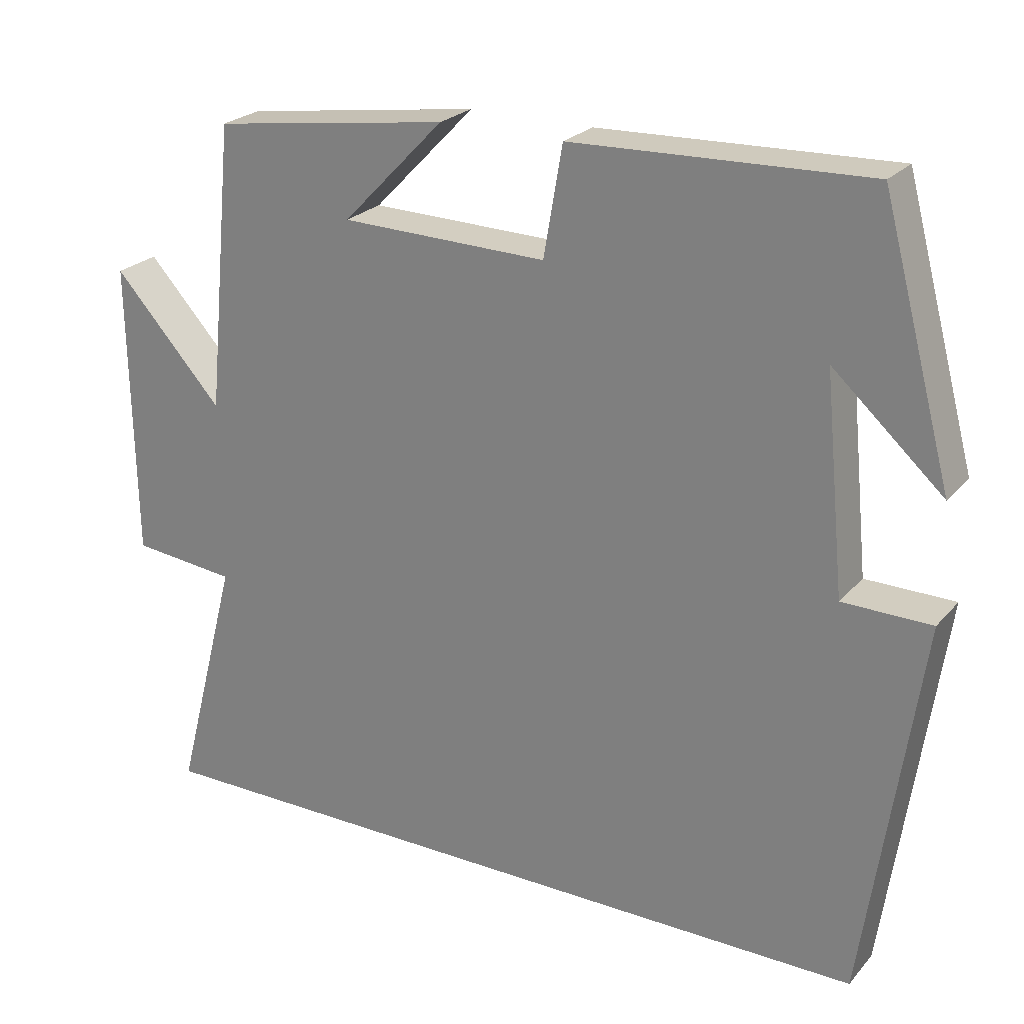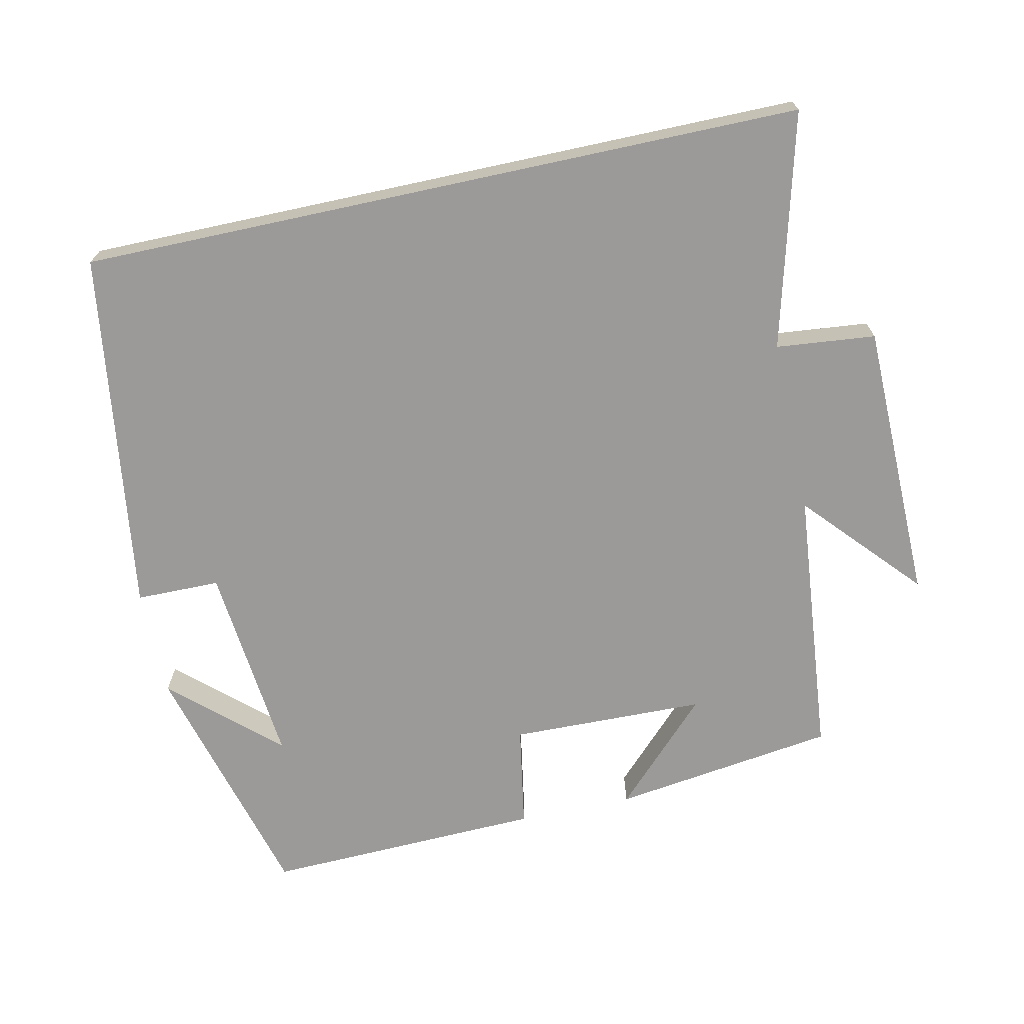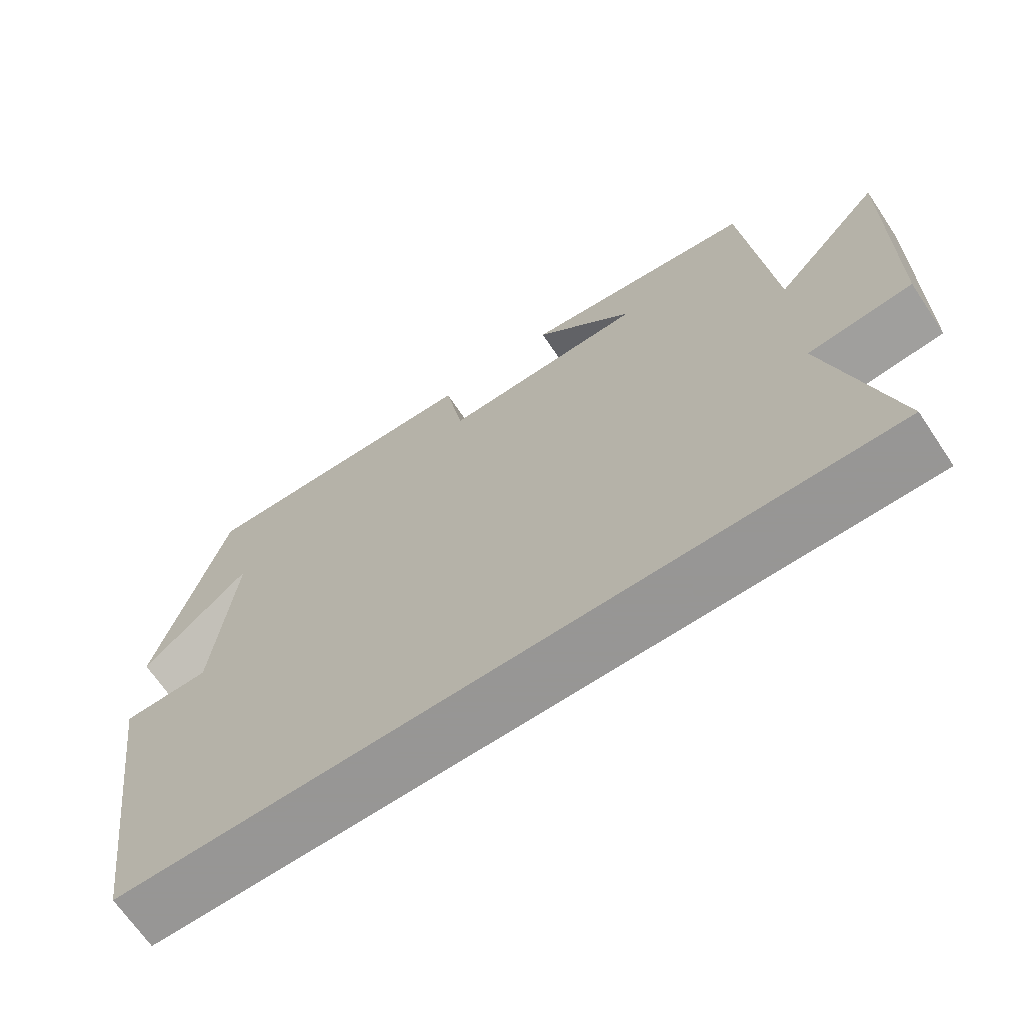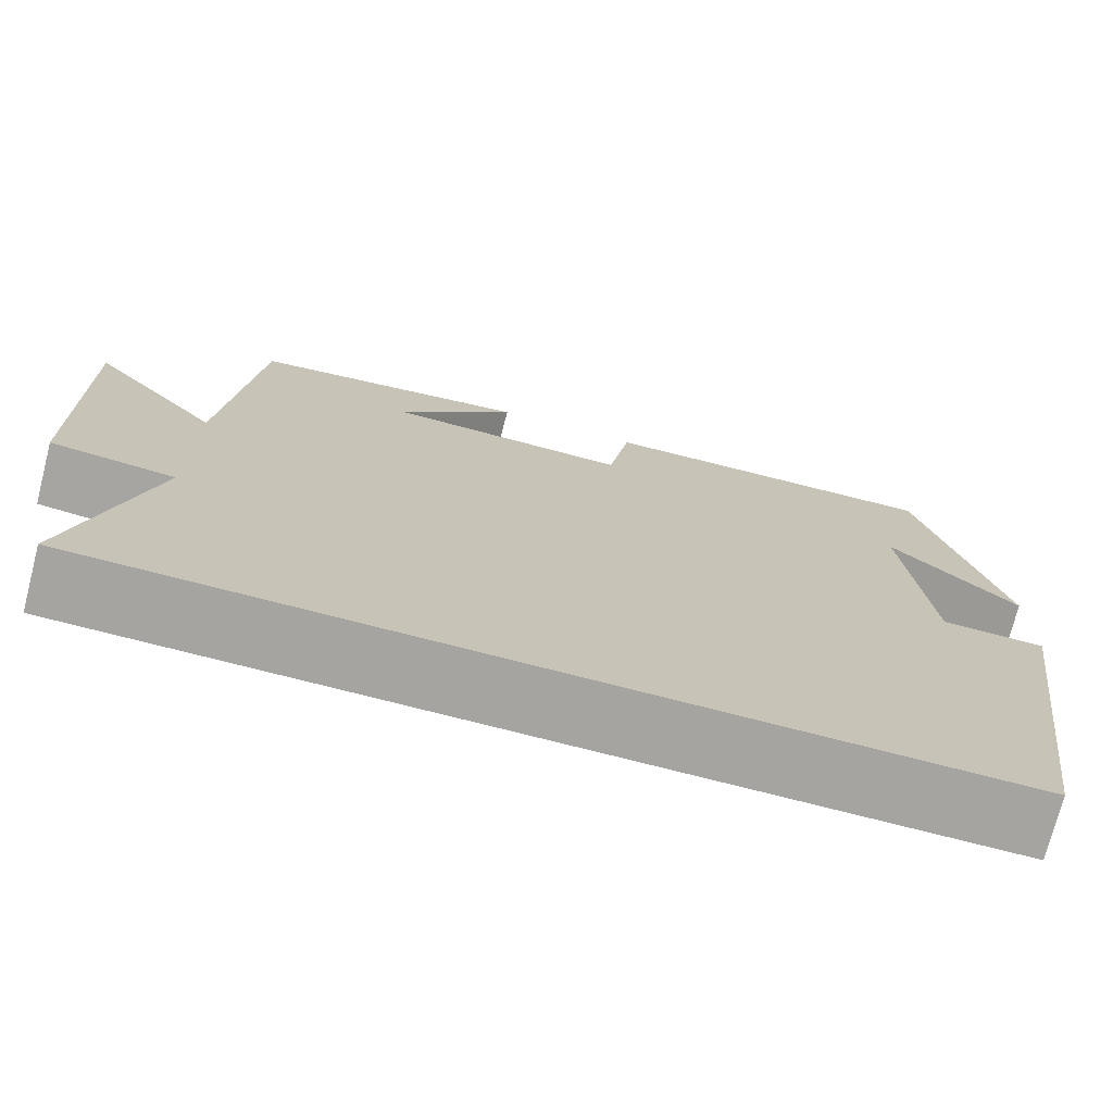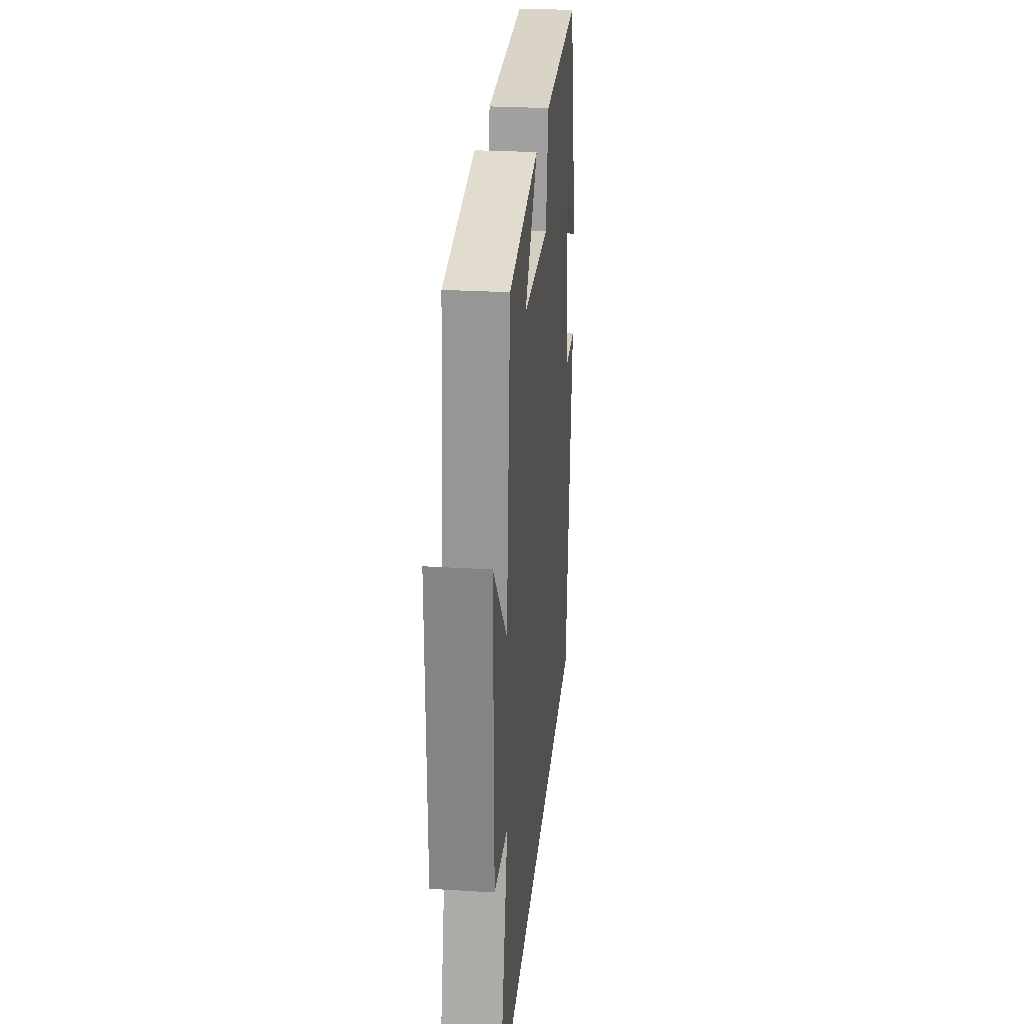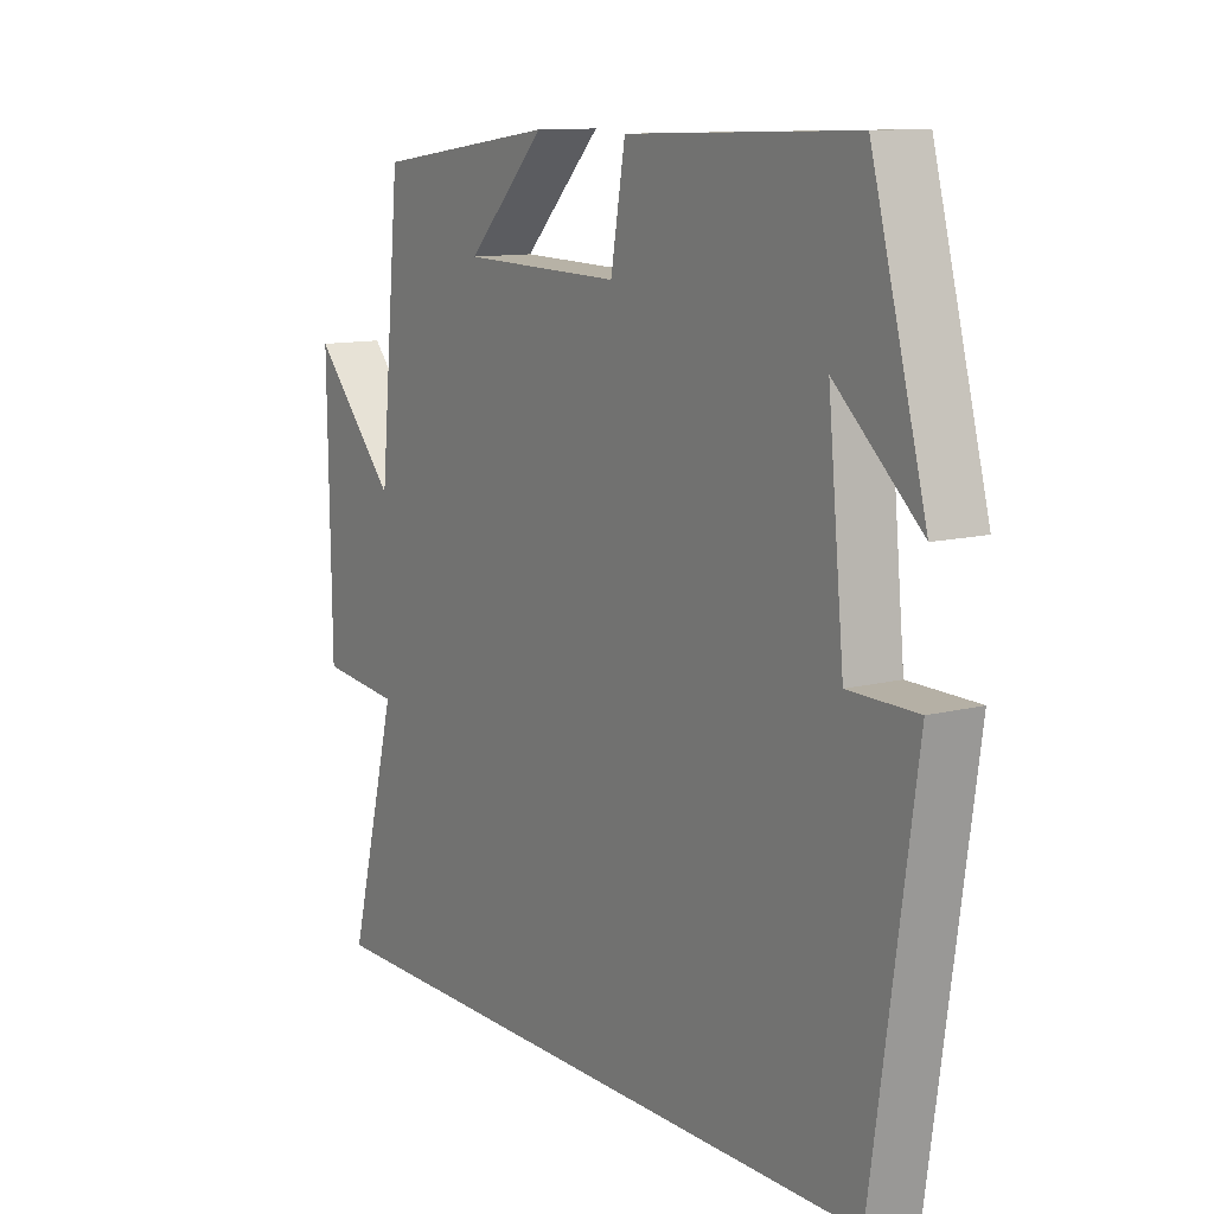
<metadata>
{"format":"obj","ext":"obj","renderer":"f3d","projection":"perspective","resolution":1024,"background":"white","views":[{"elev":24.2,"azim":30.4,"up":"+Z"},{"elev":-69.5,"azim":-167.8,"up":"+Y"},{"elev":-67.8,"azim":-146.1,"up":"+Z"},{"elev":-73.5,"azim":-14.5,"up":"+Z"},{"elev":27.0,"azim":-84.6,"up":"+Z"},{"elev":11.3,"azim":57.5,"up":"+Z"}]}
</metadata>
<code>
v 0.427 0.07 -0.5
v -0.585 0.07 -0.5
v -0.5 0.07 -0.173
v -0.639 0.07 -0.159
v -0.645 0.07 0.235
v -0.5 0.07 0.075
v -0.463 0.07 0.456
v -0.149 0.07 0.5
v -0.284 0.07 0.361
v -0.01 0.07 0.355
v 0.015 0.07 0.5
v 0.406 0.07 0.513
v 0.5 0.07 0.164
v 0.354 0.07 0.295
v 0.382 0.07 0.011
v 0.5 0.07 0.01
v 0.427 0 -0.5
v -0.585 0 -0.5
v -0.5 0 -0.173
v -0.639 0 -0.159
v -0.645 0 0.235
v -0.5 0 0.075
v -0.463 0 0.456
v -0.149 0 0.5
v -0.284 0 0.361
v -0.01 0 0.355
v 0.015 0 0.5
v 0.406 0 0.513
v 0.5 0 0.164
v 0.354 0 0.295
v 0.382 0 0.011
v 0.5 0 0.01
f 15 16 1 2
f 14 15 2 3
f 12 13 14
f 10 11 12 14
f 9 10 14 3
f 7 8 9
f 6 7 9 3
f 3 4 5 6
f 18 17 32 31
f 19 18 31 30
f 30 29 28
f 30 28 27 26
f 19 30 26 25
f 25 24 23
f 19 25 23 22
f 22 21 20 19
f 1 17 18 2
f 2 18 19 3
f 3 19 20 4
f 4 20 21 5
f 5 21 22 6
f 6 22 23 7
f 7 23 24 8
f 8 24 25 9
f 9 25 26 10
f 10 26 27 11
f 11 27 28 12
f 12 28 29 13
f 13 29 30 14
f 14 30 31 15
f 15 31 32 16
f 16 32 17 1

</code>
